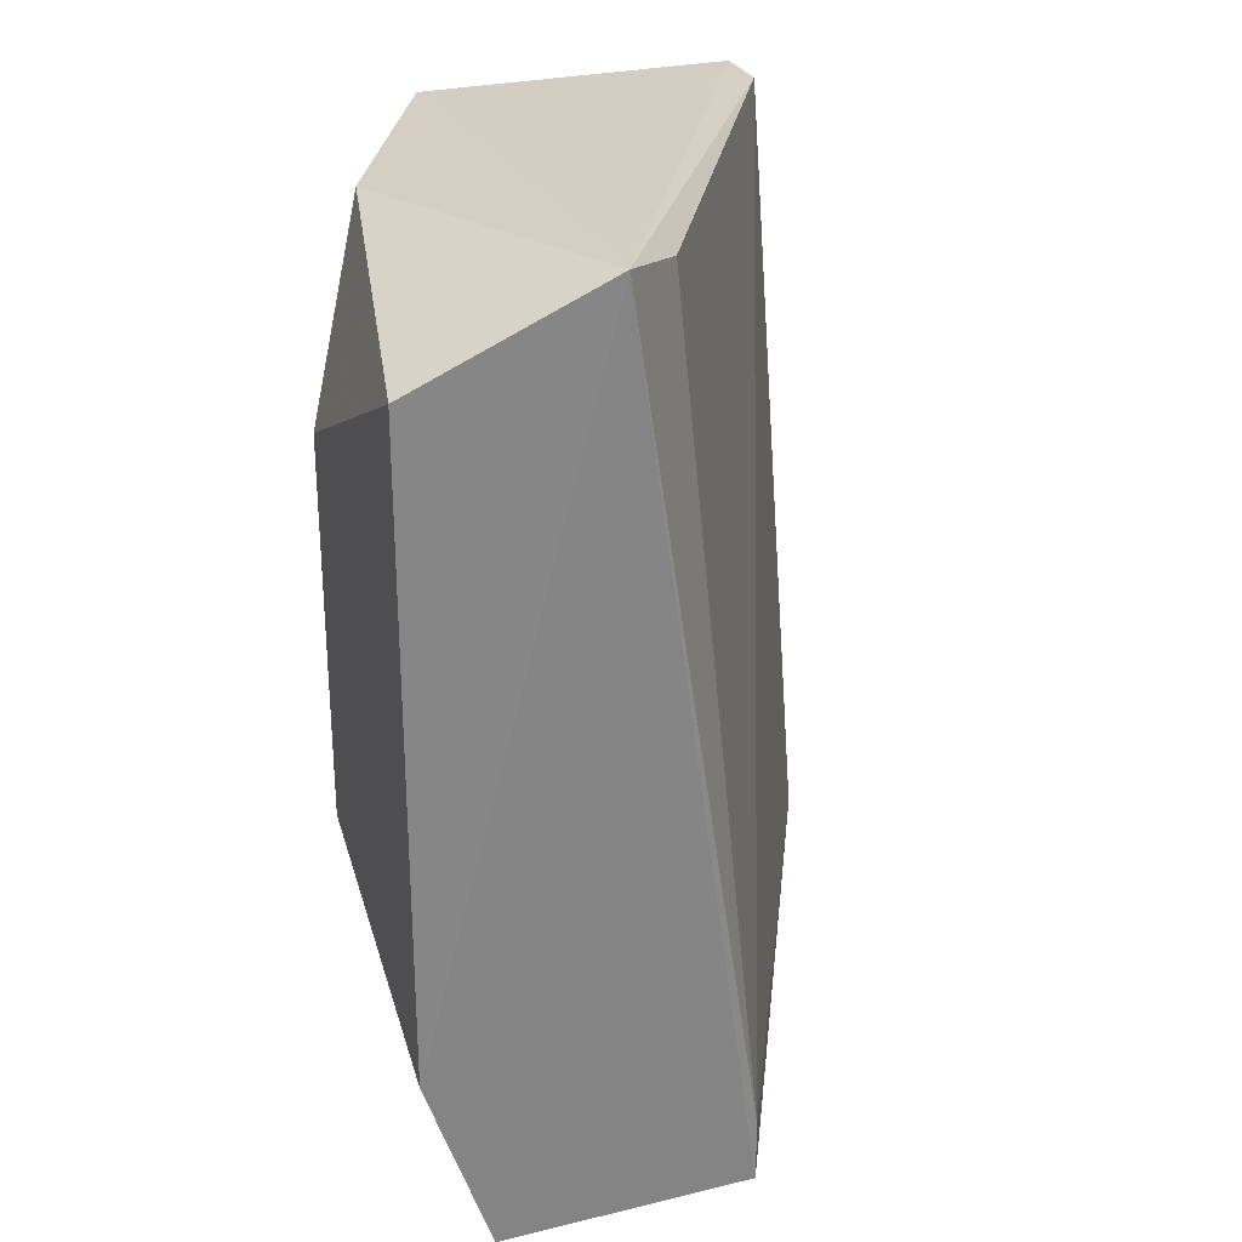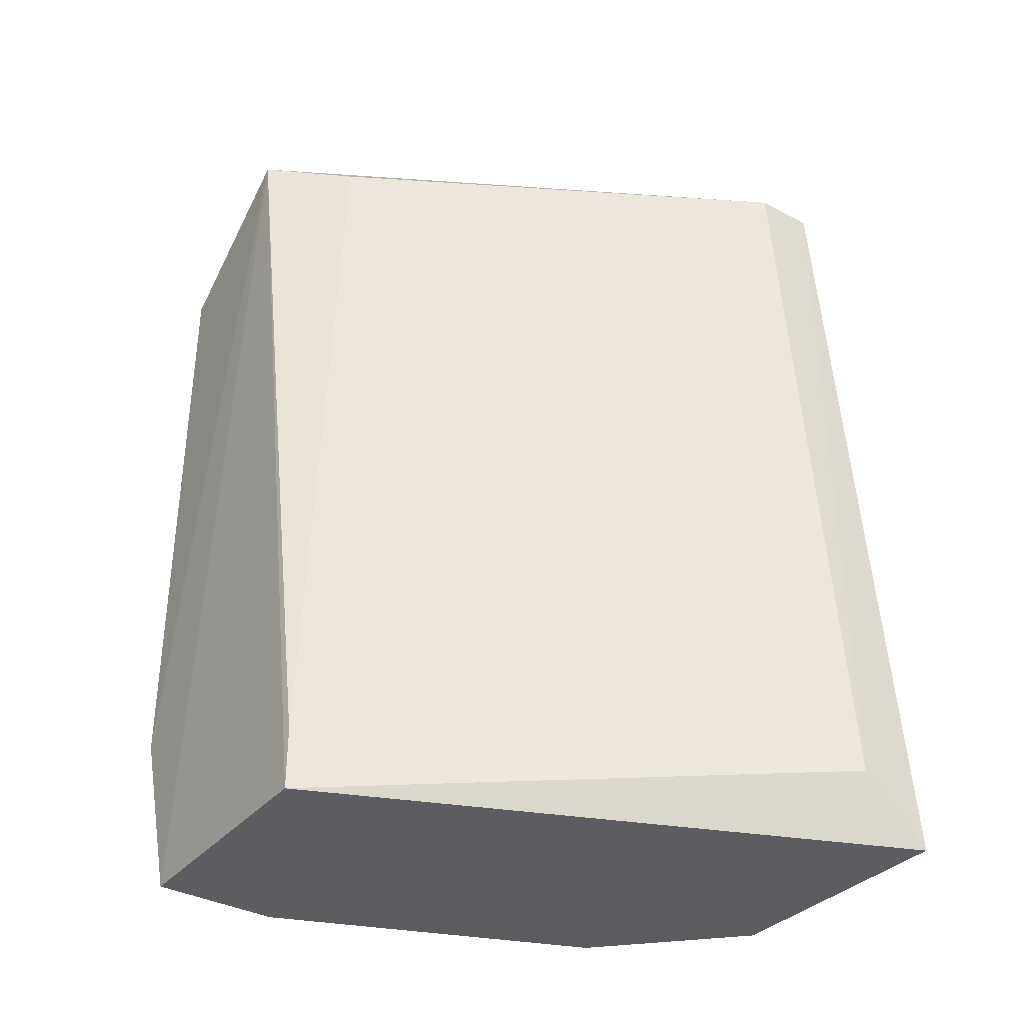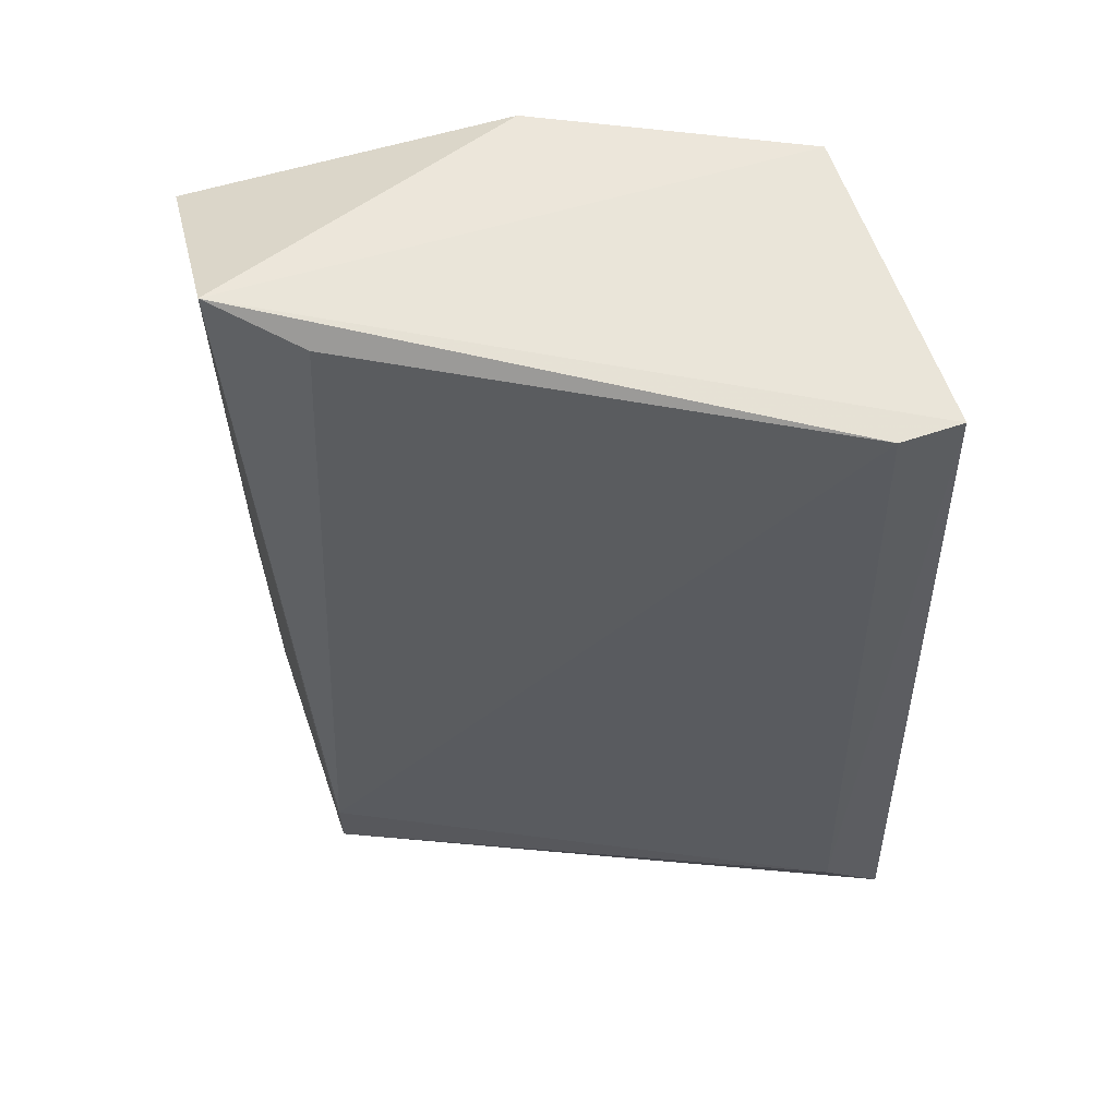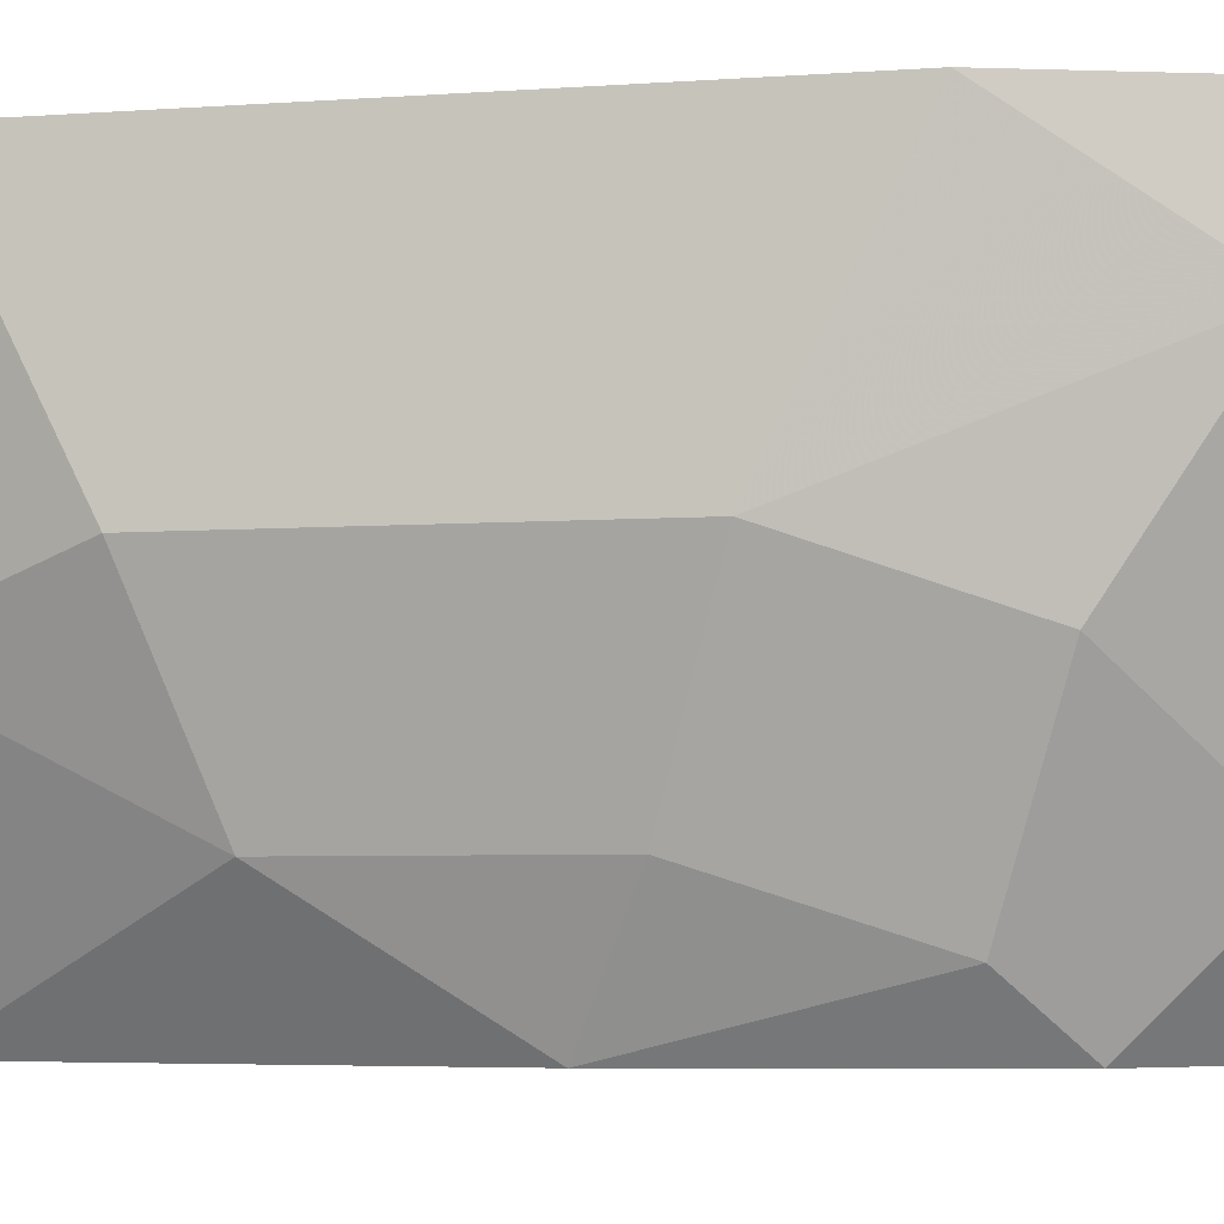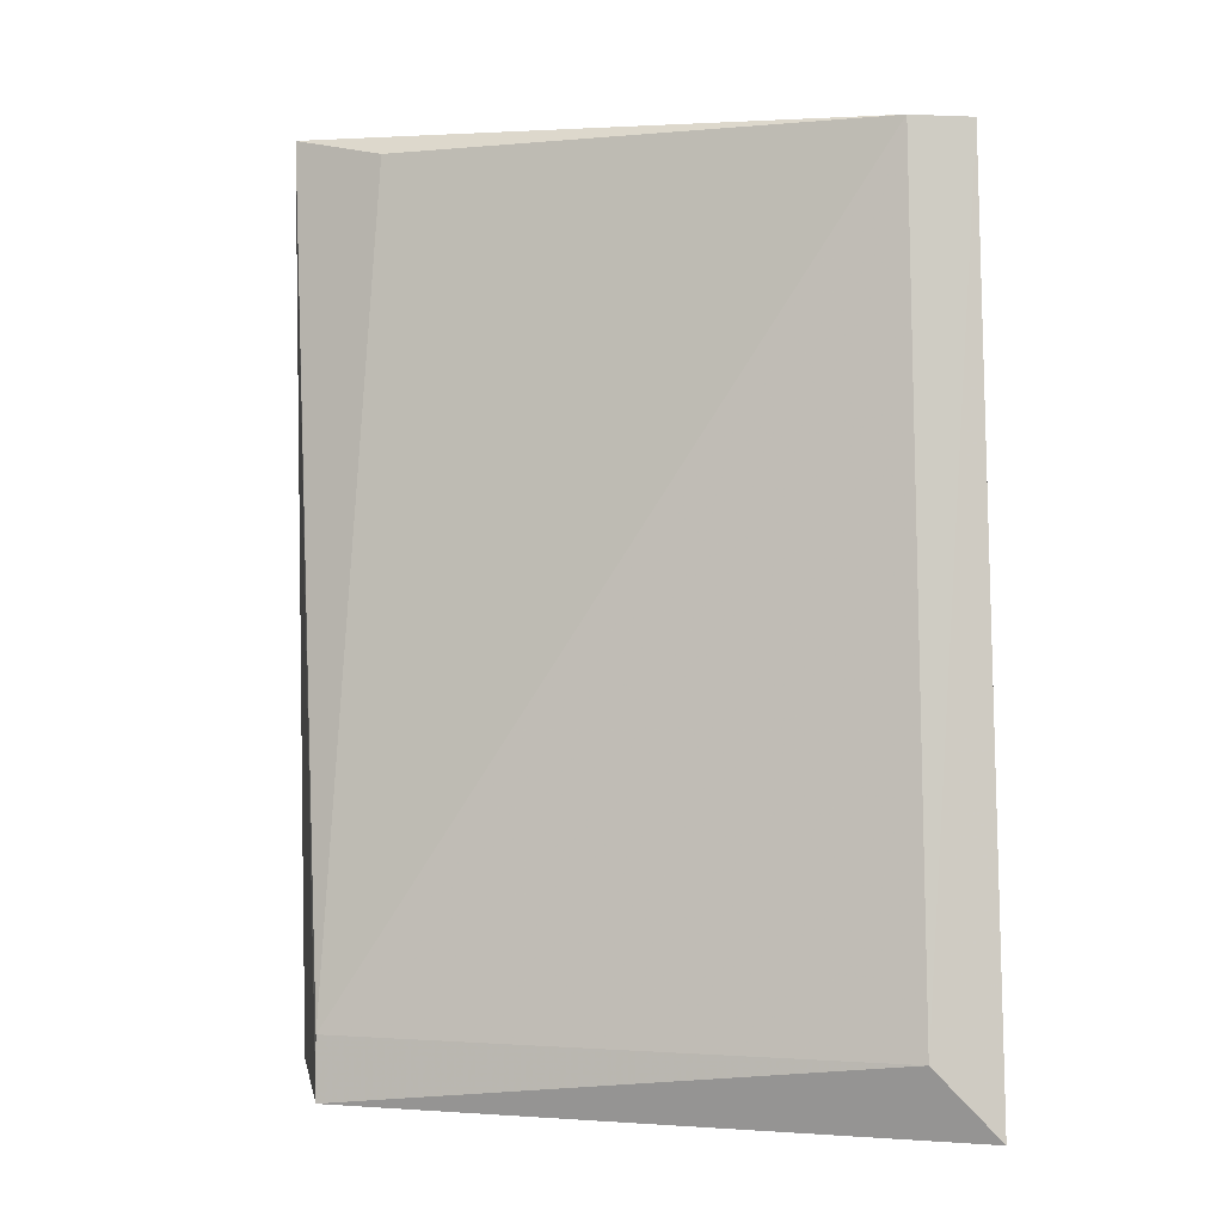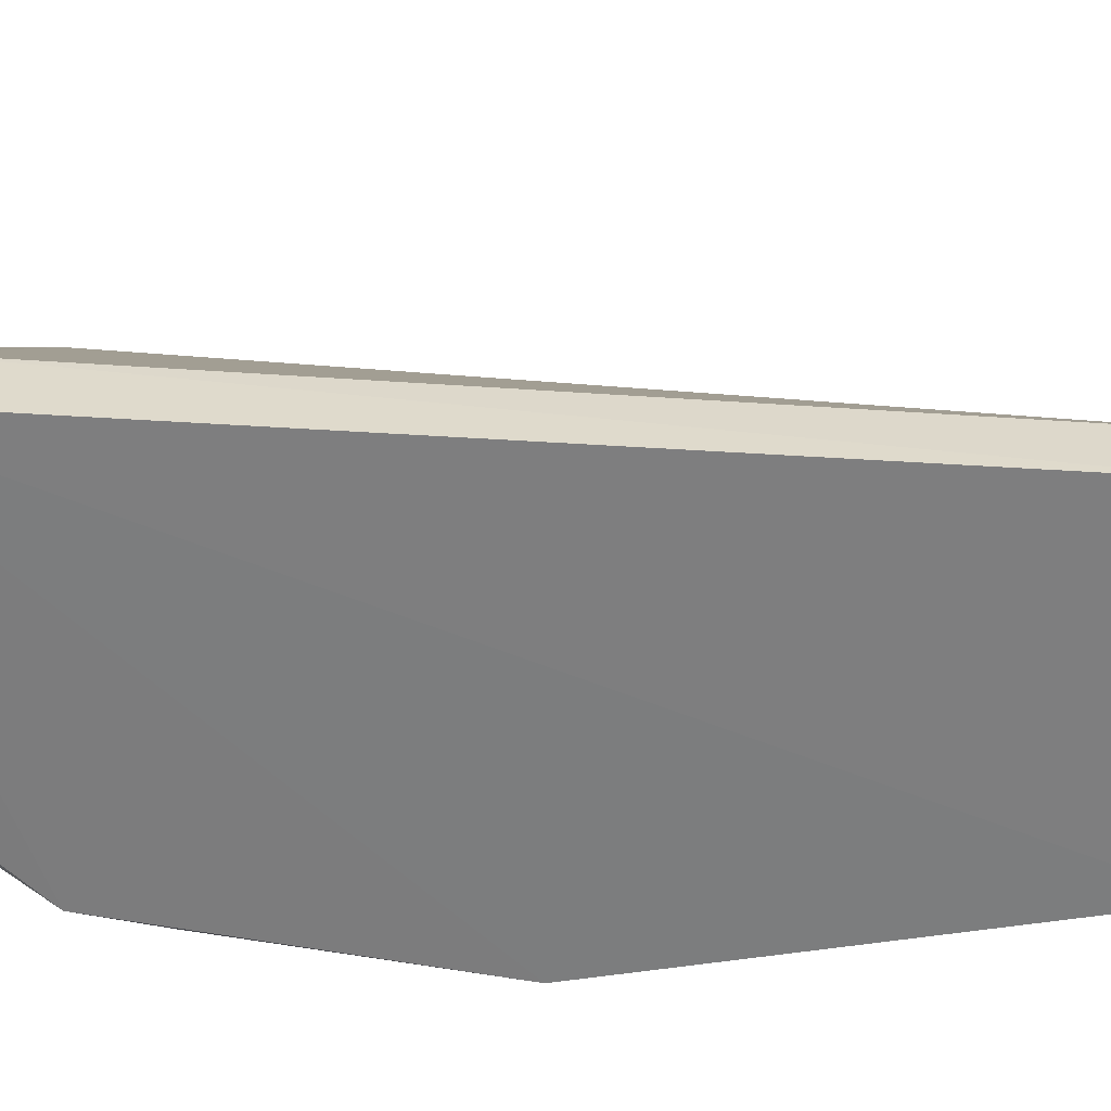
<metadata>
{"format":"obj","ext":"obj","renderer":"f3d","projection":"perspective","resolution":1024,"background":"white","views":[{"elev":27.7,"azim":159.7,"up":"+Z"},{"elev":-35.9,"azim":-124.8,"up":"+Z"},{"elev":60.6,"azim":-109.1,"up":"+Z"},{"elev":-5.3,"azim":102.7,"up":"+Y"},{"elev":-0.7,"azim":-99.2,"up":"+Z"},{"elev":-59.4,"azim":-89.4,"up":"+Y"}]}
</metadata>
<code>
v 0.07249 -0.1053 -0.08453
v 0.1671 -0.01071 0.05222
v 0.1358 -0.1047 0.06267
v 0.1567 -0.0316 -0.08356
v 0.1149 -0.01071 -0.08356
v 0.08357 -0.09426 0.06267
v 0.1462 -0.09426 -0.05221
v 0.1366 -0.00822 0.06654
v 0.1671 -0.05249 0.03132
v 0.1671 -0.01071 -0.05221
v 0.1149 -0.1047 -0.08356
v 0.08357 -0.1047 0.06267
v 0.1462 -0.1047 -0.01044
v 0.1671 -0.05249 -0.03131
v 0.07311 -0.09426 -0.07311
v 0.1567 -0.06292 0.06267
v 0.1253 -0.02116 0.06267
v 0.1567 -0.01071 -0.08356
v 0.1567 -0.08381 0.02089
v 0.1149 -0.01071 -0.07311
v 0.1358 -0.08381 -0.08356
v 0.1358 -0.1047 -0.06266
v 0.1567 -0.06292 -0.06266
v 0.1567 -0.08381 -0.02087
f 14 19 24
f 8 2 10
f 2 9 10
f 1 3 12
f 3 8 12
f 8 6 12
f 3 1 13
f 10 9 14
f 4 10 14
f 5 1 15
f 1 12 15
f 12 6 15
f 2 8 16
f 8 3 16
f 9 2 16
f 6 8 17
f 4 1 18
f 1 5 18
f 5 8 18
f 10 4 18
f 8 10 18
f 3 13 19
f 14 9 19
f 16 3 19
f 9 16 19
f 8 5 20
f 5 15 20
f 15 6 20
f 6 17 20
f 17 8 20
f 1 4 21
f 11 1 21
f 11 21 22
f 1 11 22
f 13 1 22
f 7 13 22
f 7 22 23
f 4 14 23
f 14 7 23
f 21 4 23
f 22 21 23
f 13 7 24
f 7 14 24
f 19 13 24

</code>
